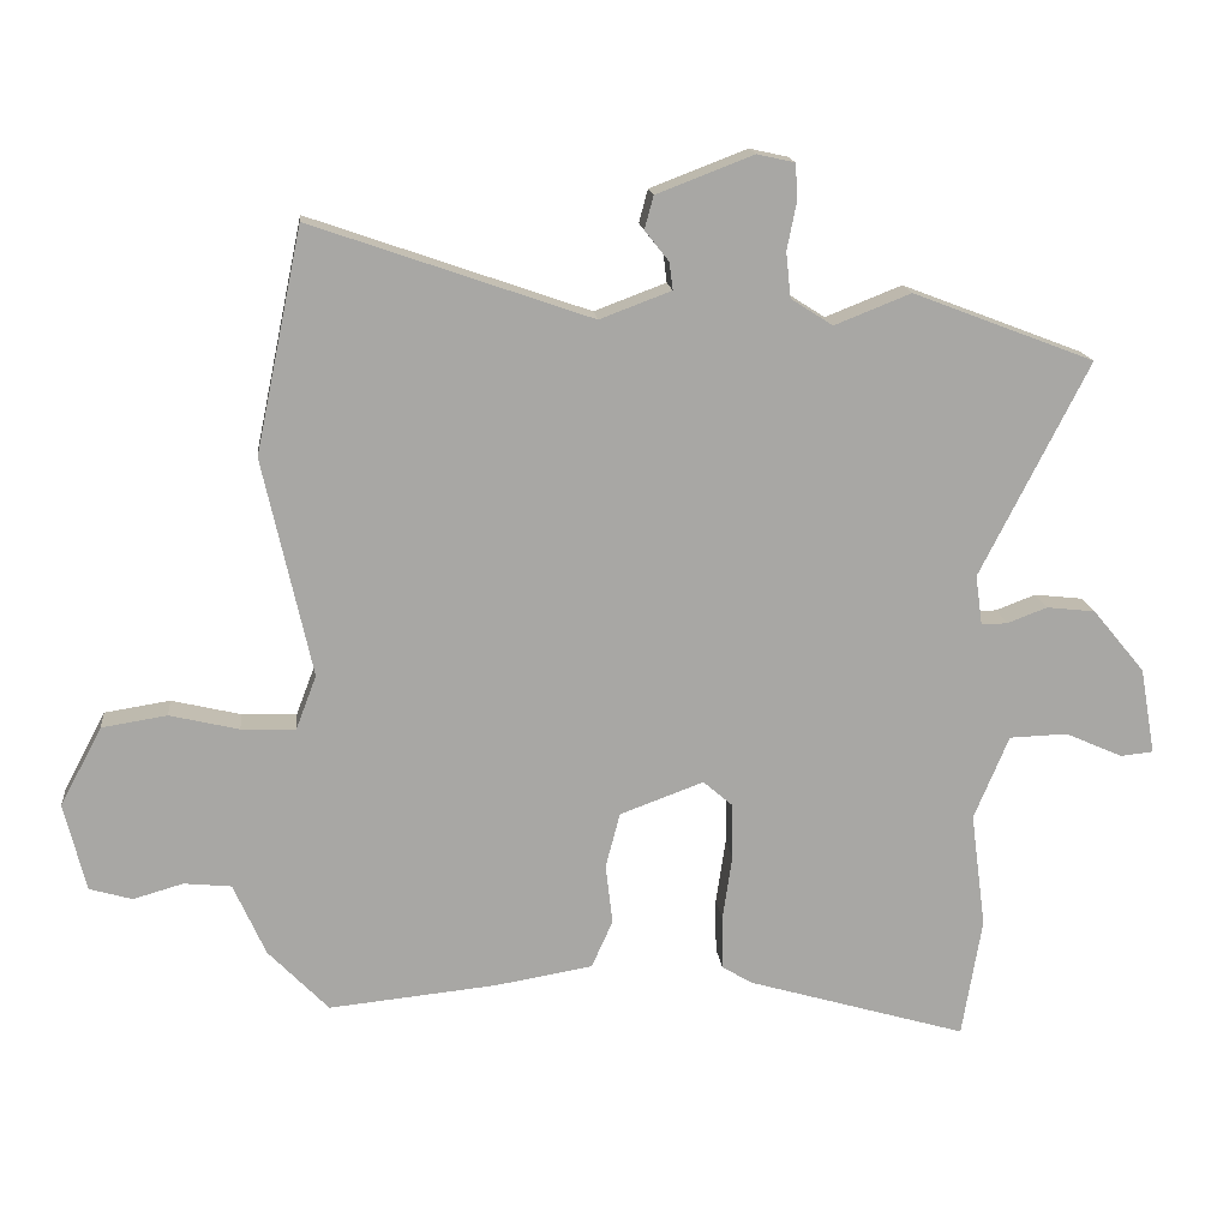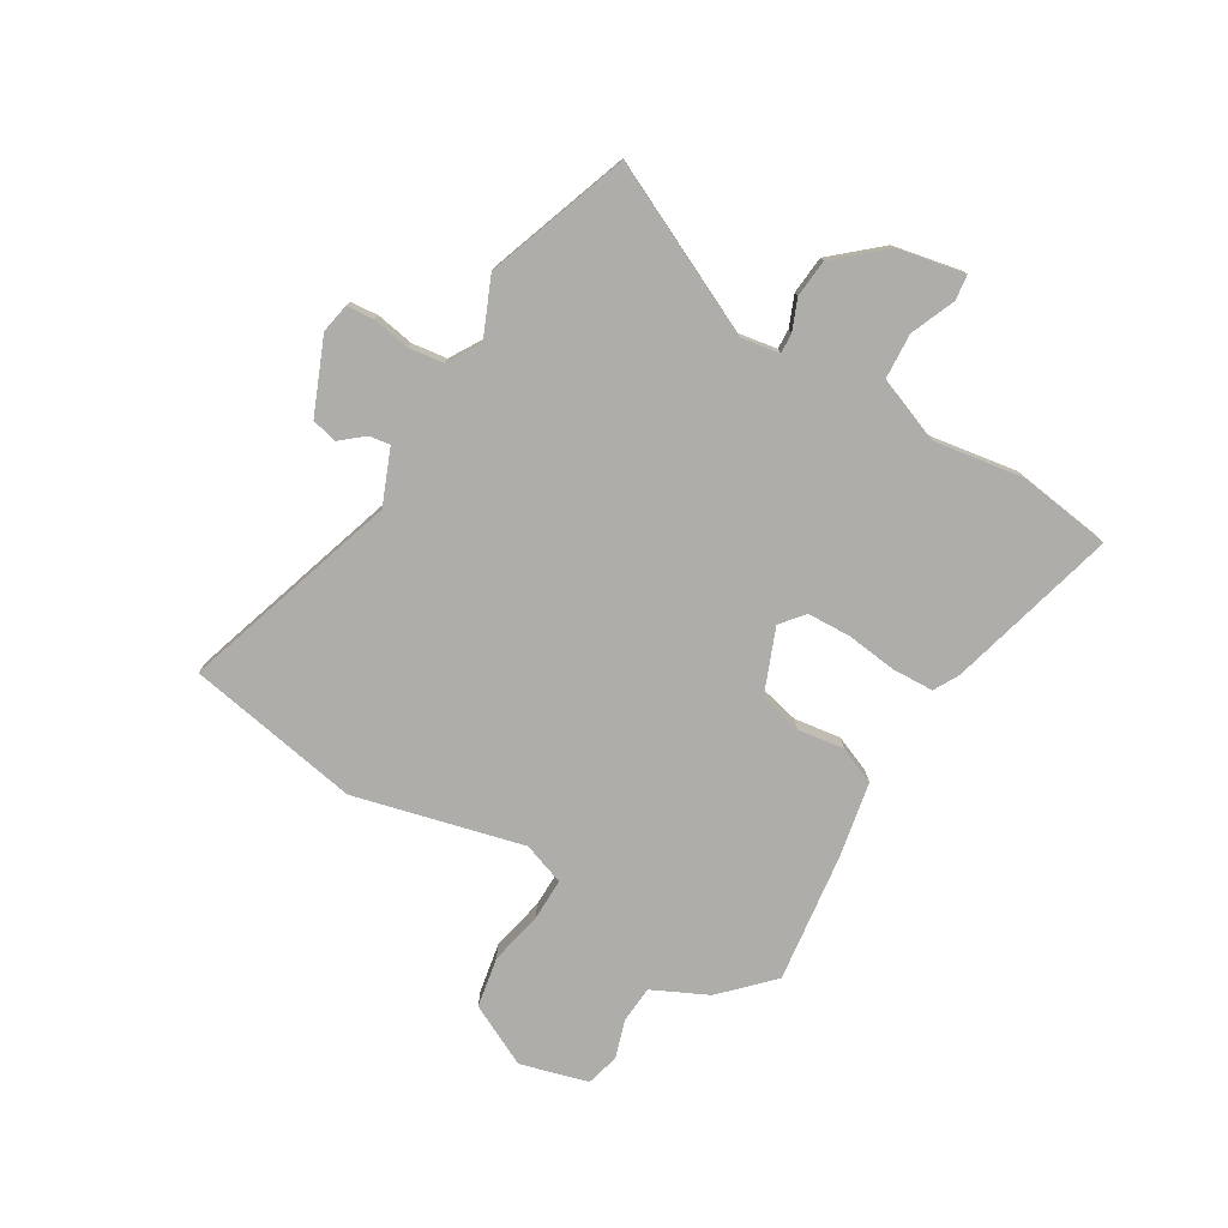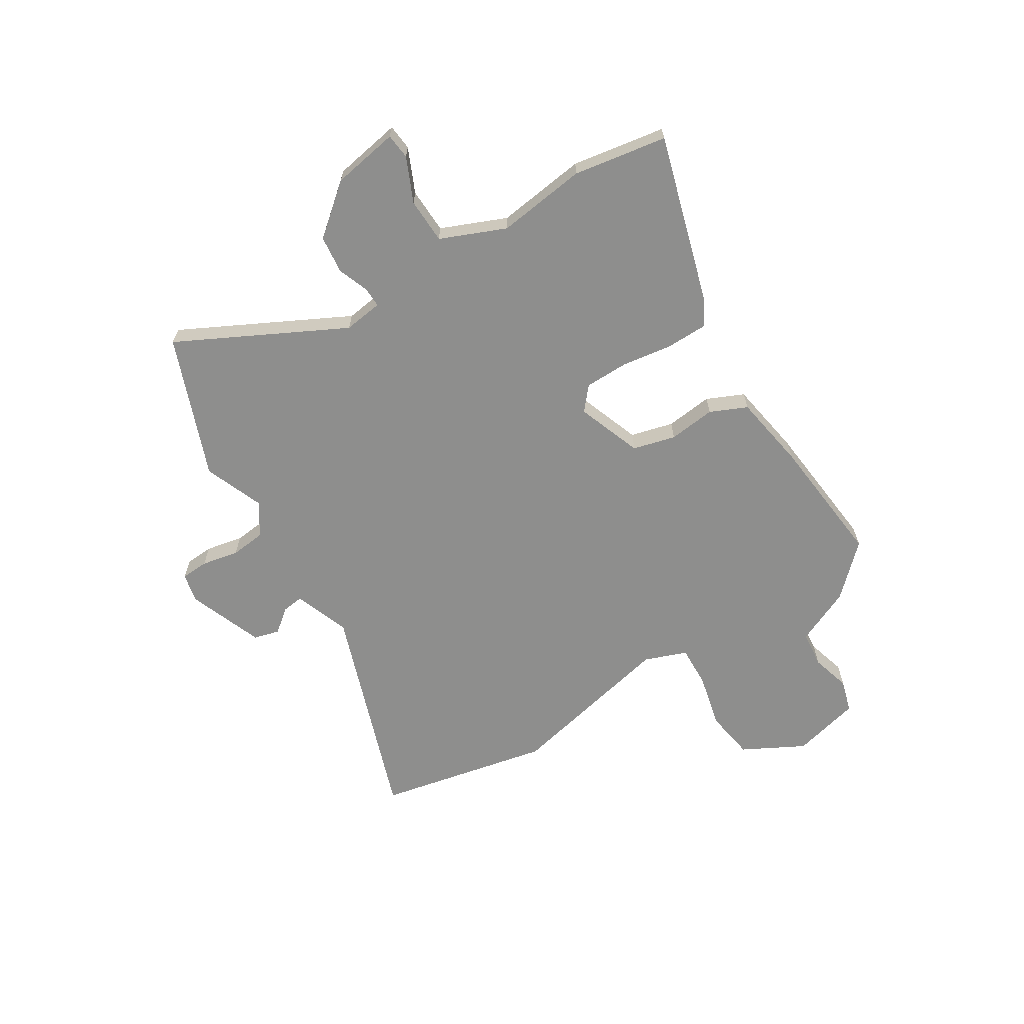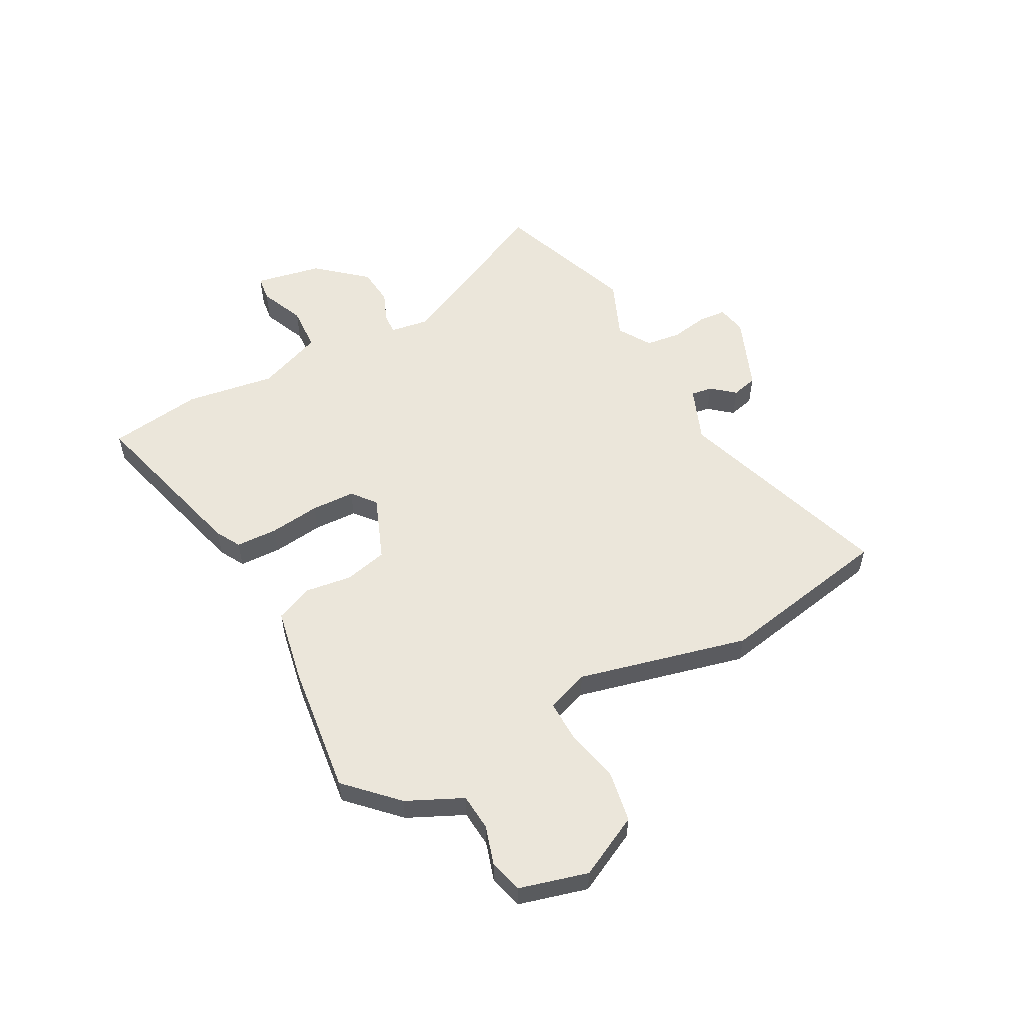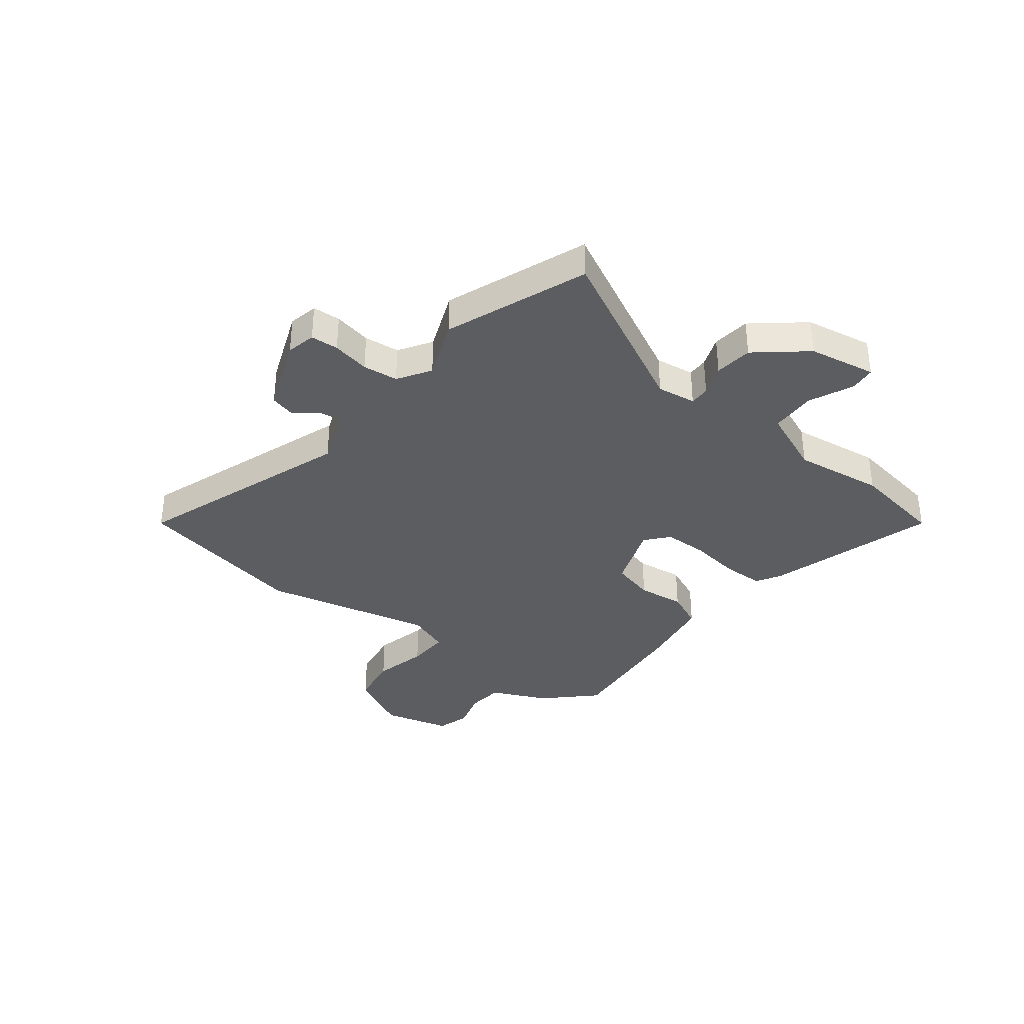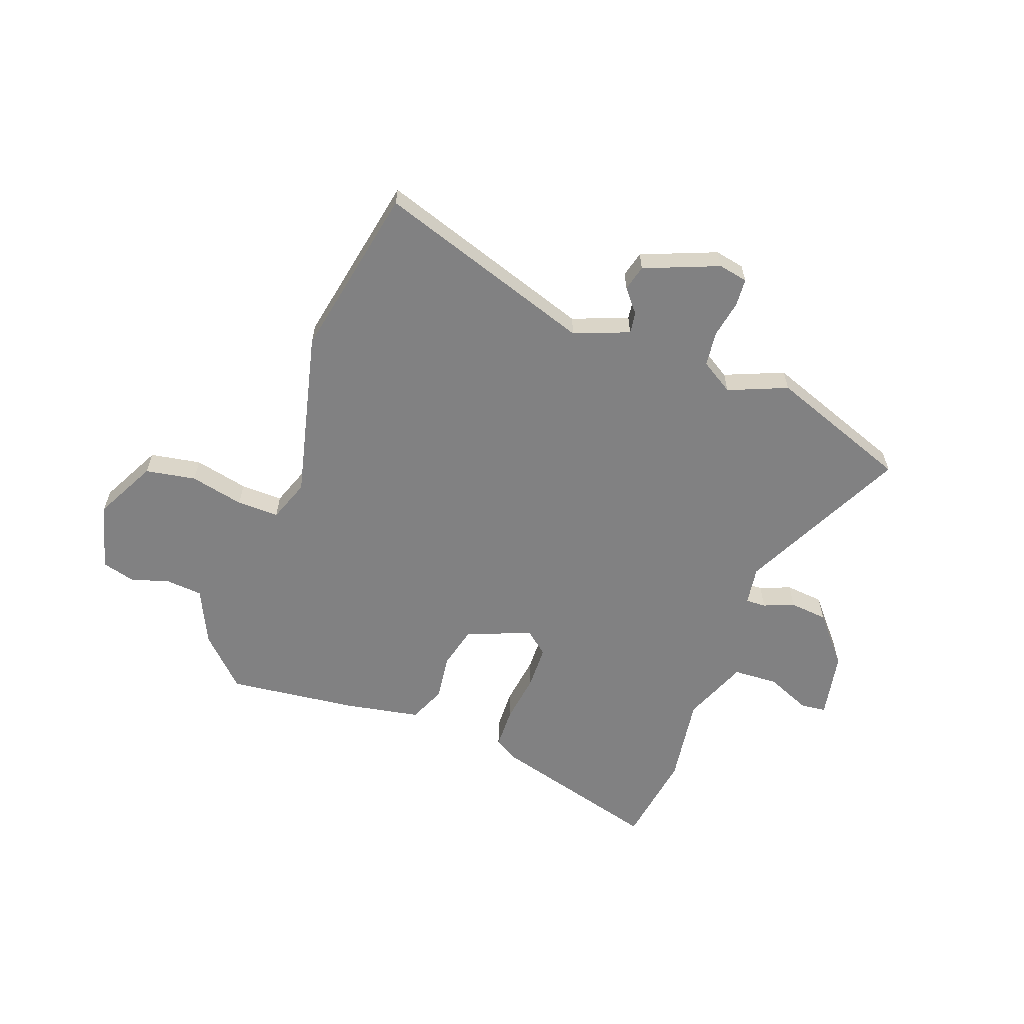
<metadata>
{"format":"obj","ext":"obj","renderer":"f3d","projection":"perspective","resolution":1024,"background":"white","views":[{"elev":15.8,"azim":-5.8,"up":"+Z"},{"elev":-77.1,"azim":60.7,"up":"+Y"},{"elev":-64.9,"azim":121.8,"up":"+Y"},{"elev":54.8,"azim":-117.1,"up":"+Y"},{"elev":-35.6,"azim":52.3,"up":"+Y"},{"elev":-60.4,"azim":-19.3,"up":"+Y"}]}
</metadata>
<code>
v 0.38 0.07 0.546
v 0.644 0.07 0.445
v 0.486 0.07 0.134
v 0.496 0.07 0.061
v 0.534 0.07 0.062
v 0.592 0.07 0.084
v 0.663 0.07 0.076
v 0.739 0.07 -0.016
v 0.761 0.07 -0.142
v 0.713 0.07 -0.147
v 0.63 0.07 -0.11
v 0.545 0.07 -0.113
v 0.494 0.07 -0.235
v 0.516 0.07 -0.403
v 0.487 0.07 -0.578
v 0.169 0.07 -0.485
v 0.123 0.07 -0.458
v 0.122 0.07 -0.38
v 0.136 0.07 -0.285
v 0.135 0.07 -0.203
v 0.092 0.07 -0.166
v -0.03 0.07 -0.211
v -0.051 0.07 -0.291
v -0.041 0.07 -0.379
v -0.072 0.07 -0.448
v -0.214 0.07 -0.472
v -0.459 0.07 -0.497
v -0.547 0.07 -0.406
v -0.594 0.07 -0.301
v -0.663 0.07 -0.294
v -0.736 0.07 -0.315
v -0.798 0.07 -0.297
v -0.83 0.07 -0.169
v -0.769 0.07 -0.054
v -0.674 0.07 -0.039
v -0.573 0.07 -0.063
v -0.494 0.07 -0.066
v -0.464 0.07 0.013
v -0.535 0.07 0.332
v -0.467 0.07 0.657
v -0.061 0.07 0.516
v 0.043 0.07 0.555
v 0.038 0.07 0.595
v 0.003 0.07 0.639
v 0.016 0.07 0.687
v 0.157 0.07 0.741
v 0.212 0.07 0.729
v 0.215 0.07 0.677
v 0.201 0.07 0.607
v 0.208 0.07 0.541
v 0.269 0.07 0.502
v 0.38 0 0.546
v 0.644 0 0.445
v 0.486 0 0.134
v 0.496 0 0.061
v 0.534 0 0.062
v 0.592 0 0.084
v 0.663 0 0.076
v 0.739 0 -0.016
v 0.761 0 -0.142
v 0.713 0 -0.147
v 0.63 0 -0.11
v 0.545 0 -0.113
v 0.494 0 -0.235
v 0.516 0 -0.403
v 0.487 0 -0.578
v 0.169 0 -0.485
v 0.123 0 -0.458
v 0.122 0 -0.38
v 0.136 0 -0.285
v 0.135 0 -0.203
v 0.092 0 -0.166
v -0.03 0 -0.211
v -0.051 0 -0.291
v -0.041 0 -0.379
v -0.072 0 -0.448
v -0.214 0 -0.472
v -0.459 0 -0.497
v -0.547 0 -0.406
v -0.594 0 -0.301
v -0.663 0 -0.294
v -0.736 0 -0.315
v -0.798 0 -0.297
v -0.83 0 -0.169
v -0.769 0 -0.054
v -0.674 0 -0.039
v -0.573 0 -0.063
v -0.494 0 -0.066
v -0.464 0 0.013
v -0.535 0 0.332
v -0.467 0 0.657
v -0.061 0 0.516
v 0.043 0 0.555
v 0.038 0 0.595
v 0.003 0 0.639
v 0.016 0 0.687
v 0.157 0 0.741
v 0.212 0 0.729
v 0.215 0 0.677
v 0.201 0 0.607
v 0.208 0 0.541
v 0.269 0 0.502
f 46 47 48 49
f 46 49 50
f 43 44 45 46
f 42 43 46 50
f 41 42 50 51
f 38 39 40 41
f 37 38 41 51
f 33 34 35 36
f 33 36 37
f 30 31 32 33
f 29 30 33 37
f 23 24 25 26
f 22 23 26 27
f 16 17 18 19
f 16 19 20
f 13 14 15 16
f 12 13 16 20
f 8 9 10 11
f 8 11 12
f 5 6 7 8
f 4 5 8 12
f 51 1 2 3
f 51 3 4
f 22 27 28 29
f 21 22 29 37
f 4 12 20 21
f 4 21 37 51
f 100 99 98 97
f 101 100 97
f 97 96 95 94
f 101 97 94 93
f 102 101 93 92
f 92 91 90 89
f 102 92 89 88
f 87 86 85 84
f 88 87 84
f 84 83 82 81
f 88 84 81 80
f 77 76 75 74
f 78 77 74 73
f 70 69 68 67
f 71 70 67
f 67 66 65 64
f 71 67 64 63
f 62 61 60 59
f 63 62 59
f 59 58 57 56
f 63 59 56 55
f 54 53 52 102
f 55 54 102
f 80 79 78 73
f 88 80 73 72
f 72 71 63 55
f 102 88 72 55
f 1 52 53 2
f 2 53 54 3
f 3 54 55 4
f 4 55 56 5
f 5 56 57 6
f 6 57 58 7
f 7 58 59 8
f 8 59 60 9
f 9 60 61 10
f 10 61 62 11
f 11 62 63 12
f 12 63 64 13
f 13 64 65 14
f 14 65 66 15
f 15 66 67 16
f 16 67 68 17
f 17 68 69 18
f 18 69 70 19
f 19 70 71 20
f 20 71 72 21
f 21 72 73 22
f 22 73 74 23
f 23 74 75 24
f 24 75 76 25
f 25 76 77 26
f 26 77 78 27
f 27 78 79 28
f 28 79 80 29
f 29 80 81 30
f 30 81 82 31
f 31 82 83 32
f 32 83 84 33
f 33 84 85 34
f 34 85 86 35
f 35 86 87 36
f 36 87 88 37
f 37 88 89 38
f 38 89 90 39
f 39 90 91 40
f 40 91 92 41
f 41 92 93 42
f 42 93 94 43
f 43 94 95 44
f 44 95 96 45
f 45 96 97 46
f 46 97 98 47
f 47 98 99 48
f 48 99 100 49
f 49 100 101 50
f 50 101 102 51
f 51 102 52 1

</code>
